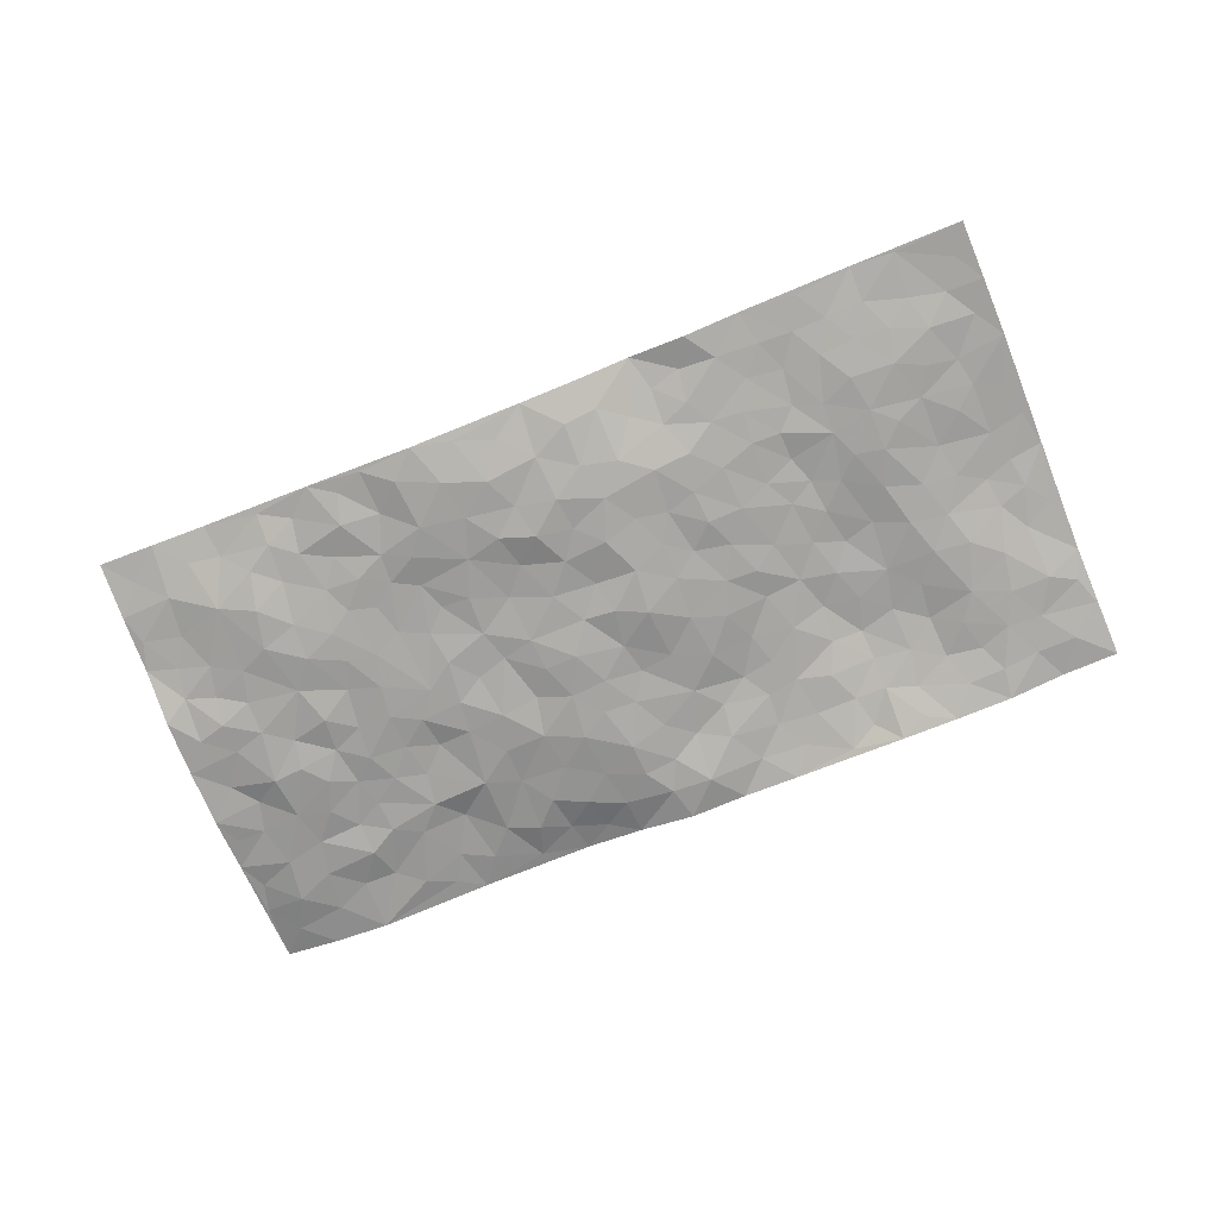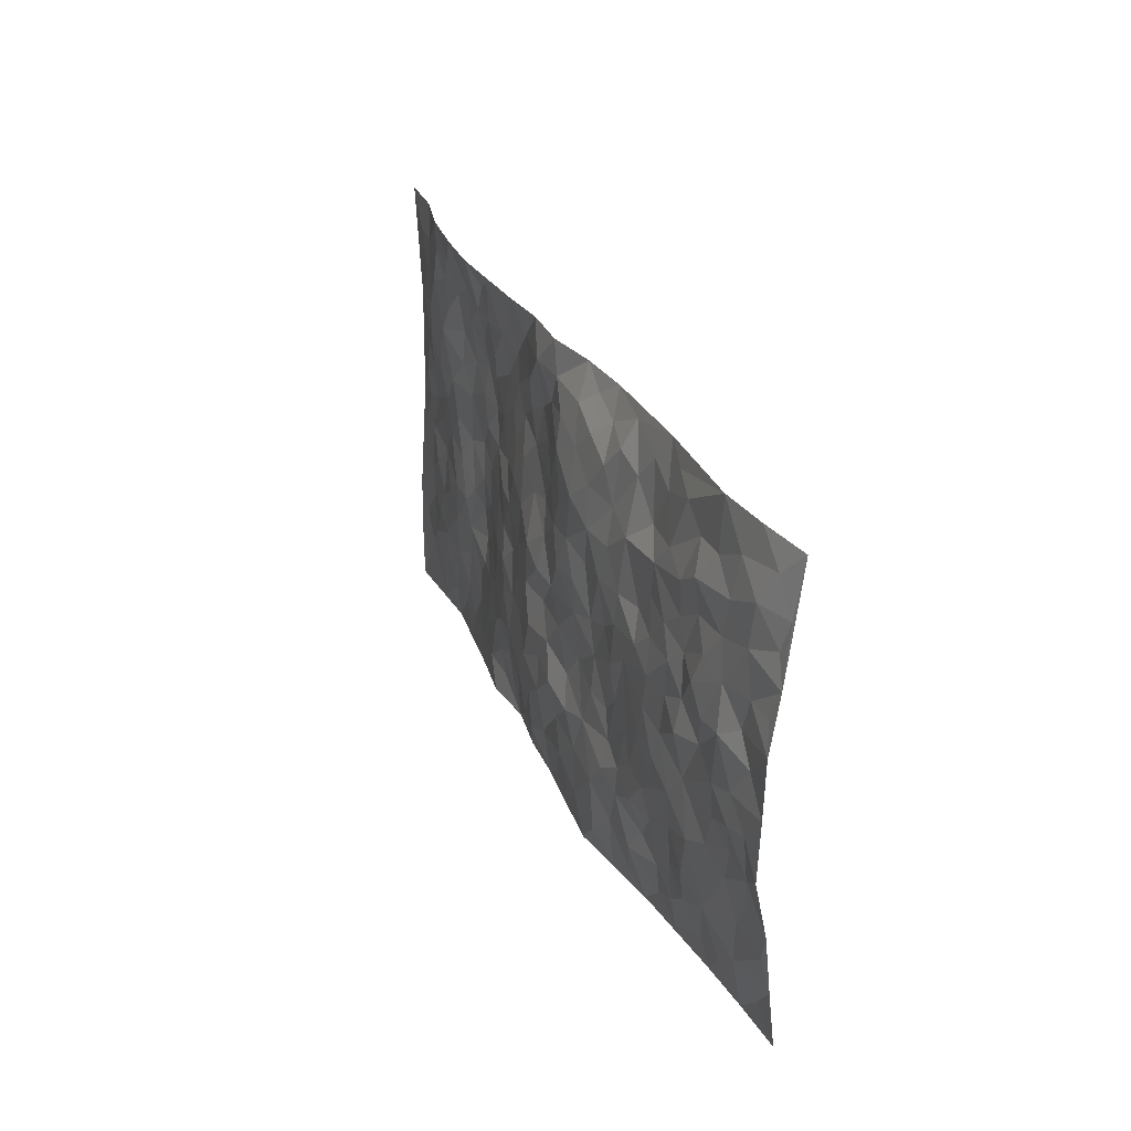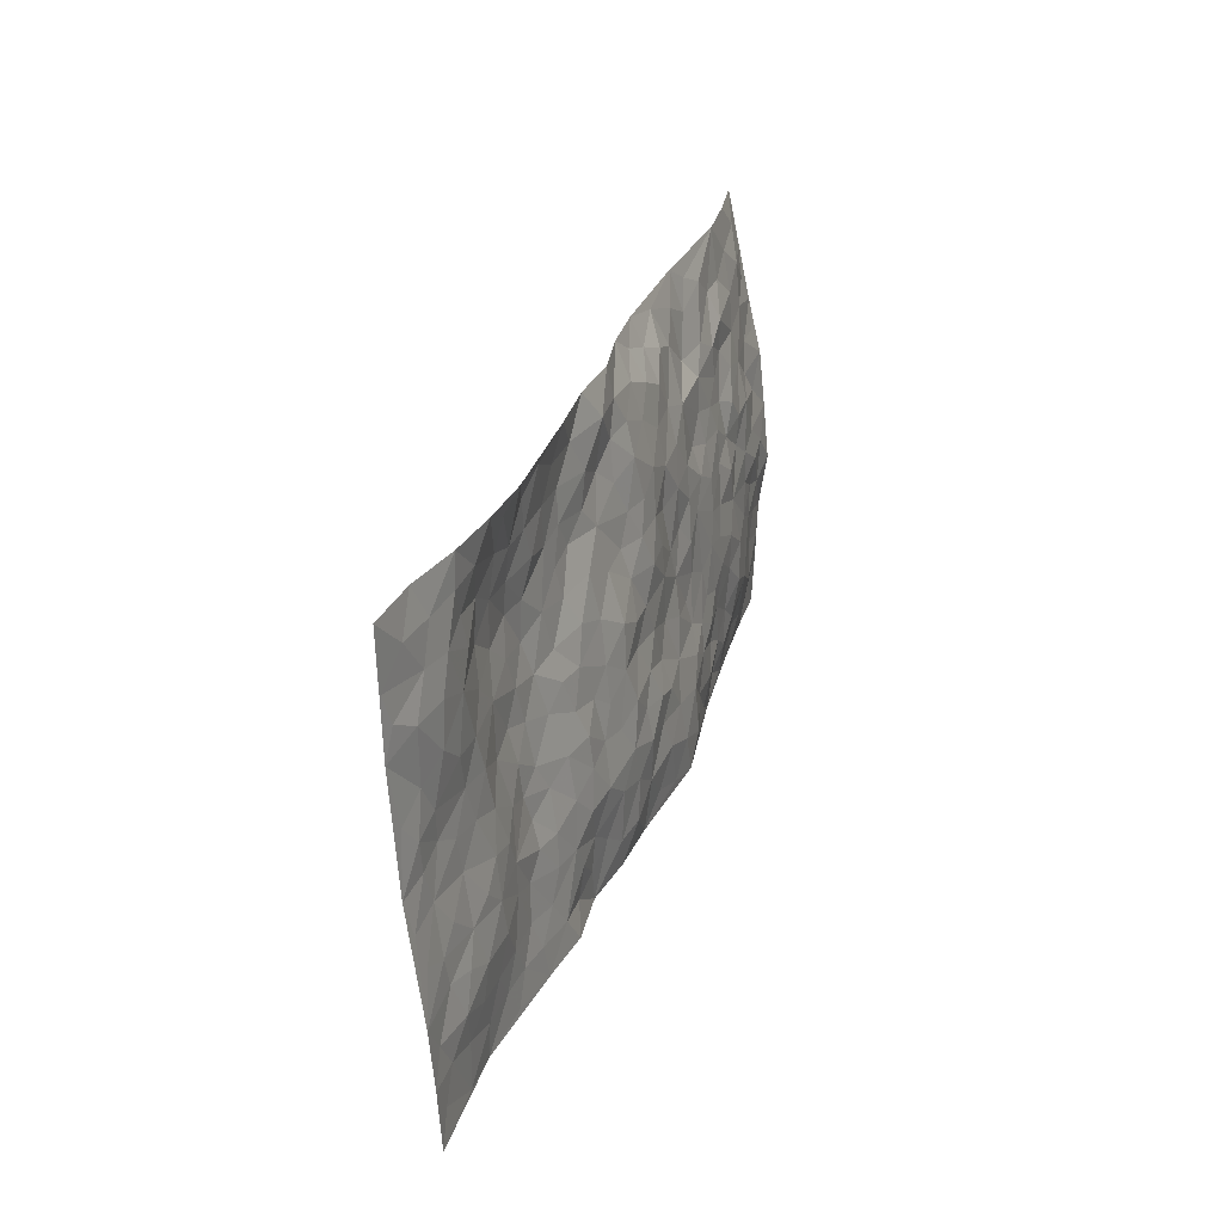
<metadata>
{"format":"obj","ext":"obj","renderer":"f3d","projection":"perspective","resolution":1024,"background":"white","views":[{"elev":-76.3,"azim":16.6,"up":"+Z"},{"elev":33.5,"azim":-109.6,"up":"+Y"},{"elev":23.9,"azim":110.1,"up":"+Y"}]}
</metadata>
<code>
v -1.059 0.1182 0.0403
v -0.968 1.102 0.08609
v 0.8907 -0.06726 -0.03216
v 0.9878 0.9243 0.006372
v -0.8437 0.4913 -0.002996
v -1.019 0.6133 0.01002
v -0.9076 0.4622 0.005055
v -0.08554 0.03113 -0.0406
v -1.038 0.367 0.02254
v -0.974 0.4477 0.008889
v -0.8127 0.09797 0.01752
v -1.049 0.2431 0.03065
v -0.7671 0.3843 -0.01891
v -0.9357 0.1081 0.03032
v -0.8963 0.3917 0.003212
v -0.5706 0.07511 -0.01238
v -1.023 0.3029 0.02173
v -0.3621 0.2209 -0.05328
v -0.8296 0.4195 -0.007034
v -0.934 0.2251 0.0108
v -0.9982 0.1762 0.03266
v -0.87 0.1644 0.01278
v -0.7426 0.2157 -0.01055
v -0.797 0.1696 0.007276
v -0.9363 0.3134 0.01218
v -0.9668 0.3795 0.01397
v -0.8366 0.2732 -0.009657
v -0.7562 0.2995 -0.0213
v -0.9039 0.5914 0.002904
v -1.028 0.4885 0.0009993
v -0.7268 1.084 0.0467
v -0.5985 0.2983 -0.02084
v 0.1895 0.1597 -0.03888
v -0.9941 0.8592 0.04349
v -0.4148 0.4514 -0.02444
v -0.798 0.8463 0.02091
v -0.8075 0.9252 0.02916
v -0.6243 0.5215 -0.01638
v -0.6284 0.6853 -0.00594
v -0.4814 1.059 0.05319
v -0.9775 0.7958 0.03076
v -0.6933 0.6474 -0.004563
v -0.4049 0.8121 -0.003013
v -0.5667 0.3529 -0.02727
v -0.5226 0.2933 -0.03364
v -0.5617 0.2343 -0.02006
v -0.473 0.7004 -0.0019
v -0.3992 0.6177 -0.02173
v 0.1251 0.4835 -0.03732
v -0.3974 0.2781 -0.04487
v -0.2378 0.6539 -0.02034
v -0.4012 0.6877 -0.0154
v -0.3822 0.1127 -0.05482
v -0.6459 0.7909 0.008701
v -0.4607 0.2567 -0.03818
v -0.8986 0.719 0.0202
v -0.09053 0.3786 -0.0491
v 0.004237 0.3613 -0.05754
v 0.2549 0.4473 -0.02695
v -0.1288 0.5856 -0.04194
v -0.1986 0.5958 -0.03376
v 0.06537 0.6451 -0.02031
v -0.6844 0.4306 -0.02328
v -0.7802 0.6667 -0.005041
v -0.96 0.9161 0.05138
v -0.6291 0.2082 -0.01555
v -0.4493 0.07403 -0.03524
v -0.8364 0.5641 -0.004381
v -0.6831 0.2562 -0.01243
v -0.6919 0.103 0.001107
v -0.3295 0.05246 -0.05605
v -0.688 0.1723 -0.01027
v -0.6216 0.1318 -0.006454
v -0.5096 0.105 -0.02438
v -0.5241 0.1722 -0.03299
v -0.9122 0.7885 0.02751
v -0.973 0.9801 0.06356
v -0.7735 0.6012 -0.001993
v 0.008155 1.018 0.004166
v -0.8255 0.7711 0.01276
v -0.6161 0.393 -0.02666
v -0.5538 0.5338 -0.02295
v -0.02529 0.595 -0.03159
v -0.08948 0.5132 -0.03954
v -0.0421 0.4455 -0.03895
v -0.1969 0.1674 -0.05988
v -0.5916 0.7457 -0.0001615
v -0.9477 0.6684 0.01676
v -0.7531 0.7815 0.007171
v -0.5051 0.3636 -0.02817
v -0.6893 0.3519 -0.0199
v -0.5217 0.7572 0.00234
v -0.2125 0.5255 -0.03459
v -0.306 0.4845 -0.02602
v -0.6717 0.7317 0.005663
v -0.08455 0.1463 -0.05551
v -0.4523 0.5727 -0.0219
v -0.4006 0.3445 -0.03073
v -0.278 0.5498 -0.02367
v -0.2287 0.423 -0.03021
v -1.007 0.7374 0.01892
v -0.7319 0.7117 -0.004507
v -0.8449 0.6781 -0.001531
v -0.4347 0.1705 -0.03856
v -0.5559 0.606 -0.01779
v -0.7286 0.4947 -0.01219
v -0.1839 0.3612 -0.03979
v -0.2106 0.2899 -0.05266
v -0.5451 0.6829 -0.006978
v 0.09028 0.7405 -0.006497
v -0.06808 0.2429 -0.06392
v -0.1321 0.3078 -0.06055
v -0.05303 0.3151 -0.05503
v -0.4794 0.4281 -0.02541
v -0.2638 0.2286 -0.05313
v -0.6931 0.5736 -0.01756
v -0.6048 0.4584 -0.02463
v -0.5394 0.4625 -0.02652
v -0.3433 0.5764 -0.01922
v -0.3106 0.3992 -0.03366
v -0.3963 0.524 -0.02726
v -0.2852 0.3176 -0.04268
v -0.1372 0.4456 -0.04048
v -0.6293 0.6109 -0.01065
v -0.1579 0.2345 -0.05364
v -0.2897 0.1404 -0.06052
v -0.4588 0.3202 -0.03324
v -0.9717 0.547 0.001767
v -0.9126 0.525 -0.004353
v 0.04665 0.4404 -0.0487
v 0.146 0.2441 -0.05384
v 0.04644 0.5354 -0.04515
v -0.02 0.5122 -0.04614
v 0.1178 0.4028 -0.04284
v 0.7512 0.4442 -0.008915
v 0.1754 0.4378 -0.03249
v 0.2107 0.3142 -0.04468
v 0.1286 0.5766 -0.02854
v 0.13 1.006 0.006522
v -0.3197 0.6706 -0.02412
v 0.4206 0.8585 9.436e-05
v 0.4959 0.9678 -0.02572
v -0.2268 0.8241 -0.01225
v -0.06236 0.8914 -0.008851
v -0.3735 0.4026 -0.0256
v -0.4906 0.6324 -0.01649
v -0.154 0.08827 -0.04904
v -0.2409 0.06512 -0.05253
v 0.03665 0.01901 -0.03899
v 0.008303 0.8797 -0.001954
v -0.03707 0.7243 -0.02039
v 0.3545 0.182 -0.03186
v 0.2832 0.2832 -0.03816
v 0.5554 0.4917 0.0005305
v 0.4907 0.5183 0.007646
v 0.3814 0.1172 -0.02854
v 0.4574 0.2021 -0.01644
v 0.3618 0.3455 -0.01807
v -0.003411 0.6615 -0.0189
v -0.08572 0.6571 -0.03249
v -0.1642 0.7677 -0.02672
v -0.1072 0.7251 -0.02844
v -0.07116 0.8199 -0.02105
v -0.1625 0.67 -0.03223
v 0.007211 0.7945 -0.009304
v 0.2521 0.993 -0.006684
v -0.01665 0.9488 -0.0002378
v -0.2754 0.8932 0.001382
v -0.202 0.9205 0.002014
v -0.3275 0.8318 0.001057
v -0.2351 1.035 0.0466
v -0.2483 0.7408 -0.02193
v -0.337 0.7528 -0.01382
v -0.1475 0.8652 -0.009749
v -0.1116 1.026 0.03184
v 0.201 0.7454 0.007453
v 0.1507 0.6739 -0.01501
v 0.2967 0.5853 -0.001941
v 0.2255 0.5221 -0.02371
v 0.2422 0.6613 -0.0002758
v 0.4079 0.724 0.01205
v 0.3336 0.67 0.005049
v 0.268 0.7264 0.005645
v 0.07039 0.943 -0.011
v 0.06936 0.8364 0.003586
v 0.1395 0.8642 -0.003265
v 0.2459 0.8691 0.009588
v 0.3092 0.7831 0.00887
v 0.2031 0.5969 -0.01994
v -0.8865 0.9685 0.03993
v -0.6915 0.9018 0.01315
v -0.8823 0.875 0.03076
v -0.8475 1.094 0.06274
v -0.9181 1.041 0.06229
v -0.8095 1.015 0.04481
v -0.7361 0.9722 0.03569
v -0.6044 1.005 0.03303
v -0.6651 0.9662 0.03376
v -0.7031 0.8312 0.01794
v -0.5697 0.8874 0.01587
v -0.6345 0.8607 0.01064
v -0.5128 0.9663 0.03474
v -0.3946 0.9332 0.02298
v -0.5412 1.028 0.04383
v -0.4735 0.8771 0.02361
v -0.4406 0.9945 0.03711
v -0.3391 1.02 0.04275
v -0.5262 0.8304 0.005171
v -0.3215 0.9512 0.01669
v -0.2561 0.9715 0.02711
v 0.143 0.7906 0.00235
v 0.2431 0.8001 0.008061
v 0.1894 0.9345 0.006687
v 0.3826 0.794 0.001633
v 0.3337 0.8683 0.002717
v 0.3868 0.9635 -0.0137
v 0.2903 0.9292 0.000376
v 0.4442 0.9247 -0.006416
v 0.3412 0.4797 -0.0088
v 0.2907 0.5211 -0.01634
v 0.4549 0.5796 0.005604
v 0.4082 0.6438 0.01484
v 0.3755 0.5706 0.004123
v 0.2858 0.1829 -0.0392
v 0.4261 0.3117 -0.009372
v 0.4228 0.5004 0.002352
v 0.298 0.3795 -0.02902
v -0.123 0.9467 0.005721
v -0.1775 0.9912 0.0288
v 0.2472 0.129 -0.03901
v 0.5258 -0.01765 -0.02154
v 0.1472 0.3399 -0.0437
v 0.2227 0.3848 -0.04053
v 0.5203 0.2166 -0.02004
v 0.7422 0.9488 -0.01772
v 0.9168 0.1814 -0.02345
v 0.4824 0.7854 0.009757
v 0.6769 0.442 -0.01271
v 0.4725 0.721 0.01736
v 0.94 0.429 0.000646
v 0.6097 0.2549 -0.02719
v 0.4674 0.4416 -0.002289
v 0.72 0.261 -0.02232
v 0.5139 0.3848 -0.01033
v 0.4018 -0.01858 -0.03085
v 0.02854 0.27 -0.06105
v 0.425 0.05465 -0.02739
v 0.07893 0.3325 -0.05027
v 0.3561 0.2524 -0.0292
v 0.8122 0.2062 -0.01888
v 0.5983 0.4236 -0.0134
v 0.4983 0.05267 -0.02135
v 0.4027 0.4057 -0.007446
v 0.5556 0.3376 -0.02038
v 0.2237 0.2317 -0.04773
v 0.4175 0.2502 -0.01992
v 0.1854 0.08075 -0.03134
v 0.2801 -0.005199 -0.04382
v 0.1581 0.006461 -0.02566
v 0.1259 0.123 -0.04032
v -0.001346 0.1898 -0.05999
v 0.07773 0.2021 -0.05694
v 0.5397 0.1143 -0.02183
v 0.7299 0.3724 -0.01049
v 0.6824 0.1746 -0.0316
v 0.5716 0.04408 -0.0187
v 0.6188 0.3448 -0.02262
v 0.6631 0.2951 -0.02491
v 0.8302 0.2658 -0.01688
v 0.7118 0.5191 -0.01004
v 0.6195 0.1046 -0.02346
v 0.6914 0.102 -0.02644
v 0.7881 0.3115 -0.01714
v 0.8895 0.2833 -0.01467
v 0.8413 0.3767 -0.007354
v 0.5248 0.2815 -0.01914
v 0.7443 0.0532 -0.02212
v 0.2519 0.05846 -0.03047
v 0.3306 0.05623 -0.03676
v -0.007072 0.09769 -0.05643
v 0.06377 0.08611 -0.04738
v 0.9611 0.6763 0.009797
v 0.6529 0.03497 -0.01874
v 0.5886 0.1781 -0.02865
v 0.9153 0.356 -0.007224
v 0.8687 0.4445 -0.00395
v 0.7456 0.1981 -0.02723
v 0.4598 0.1224 -0.01866
v 0.6474 -0.04225 -0.01297
v 0.4534 0.3687 -0.004655
v 0.8586 -0.001173 -0.02624
v 0.9038 0.057 -0.02917
v 0.7709 0.1252 -0.02987
v 0.8238 0.06367 -0.02311
v 0.7429 -0.0444 -0.02042
v 0.8692 0.1233 -0.02242
v 0.6313 0.5147 -0.01178
v 0.6644 0.5893 -0.01043
v 0.5591 0.6024 0.003192
v 0.8057 0.6333 -0.01698
v 0.6203 0.7327 0.007455
v 0.9291 0.5546 0.002574
v 0.7415 0.5905 -0.01603
v 0.8247 0.5349 -0.006986
v 0.7181 0.6955 -0.01454
v 0.8096 0.4717 -0.003184
v 0.8843 0.508 -0.005663
v 0.8678 0.595 -0.00448
v 0.6197 0.6534 0.001012
v 0.5488 0.6917 0.0122
v 0.4875 0.6476 0.008999
v 0.8481 0.7915 -0.007921
v 0.7094 0.8238 -0.008892
v 0.8002 0.72 -0.01743
v 0.8856 0.7128 -0.01059
v 0.7747 0.7903 -0.01575
v 0.9717 0.8006 0.007535
v 0.6842 0.7573 -0.01049
v 0.9444 0.7402 0.002273
v 0.7442 0.8812 -0.01658
v 0.8643 0.9364 0.004283
v 0.6185 0.958 -0.02501
v 0.8227 0.8679 -0.007367
v 0.9096 0.8614 -0.002114
v 0.6641 0.8911 -0.01563
v 0.5562 0.8683 -0.003319
v 0.4889 0.8537 -0.0007624
v 0.5549 0.9349 -0.01984
v 0.5625 0.7883 0.005288
v 0.6326 0.8211 -0.001347
f 29 6 128
f 12 21 20
f 26 10 9
f 55 45 46
f 27 19 15
f 26 9 17
f 101 6 88
f 12 1 21
f 7 15 19
f 125 86 96
f 84 123 85
f 129 29 128
f 25 27 15
f 12 20 17
f 73 75 66
f 22 14 11
f 26 17 25
f 9 12 17
f 25 15 26
f 5 129 7
f 52 146 48
f 55 18 50
f 7 19 5
f 20 27 25
f 124 82 105
f 41 76 34
f 20 14 22
f 14 20 21
f 14 21 1
f 24 22 11
f 24 27 22
f 72 66 69
f 69 32 91
f 70 24 11
f 24 23 27
f 17 20 25
f 27 20 22
f 10 15 7
f 10 26 15
f 23 28 27
f 27 13 19
f 28 23 69
f 13 27 28
f 119 121 94
f 10 7 129
f 6 30 128
f 9 10 30
f 36 192 80
f 80 102 89
f 118 81 44
f 64 103 78
f 115 126 86
f 45 32 46
f 91 63 13
f 129 68 29
f 95 87 54
f 95 54 199
f 202 40 204
f 82 97 105
f 29 88 6
f 18 55 104
f 148 126 71
f 38 82 124
f 50 18 122
f 117 82 38
f 5 19 106
f 82 117 118
f 80 64 102
f 127 45 55
f 194 77 190
f 98 35 114
f 39 124 105
f 127 50 98
f 106 19 13
f 66 75 46
f 39 95 42
f 63 117 38
f 95 89 102
f 101 56 76
f 51 140 99
f 18 53 126
f 62 83 132
f 45 127 90
f 112 113 57
f 103 29 68
f 130 85 58
f 109 39 105
f 35 94 121
f 113 246 58
f 151 165 163
f 120 100 94
f 114 127 98
f 192 190 65
f 95 39 87
f 36 191 37
f 67 104 74
f 56 101 88
f 13 63 106
f 192 34 76
f 268 241 243
f 108 115 125
f 93 84 60
f 133 84 85
f 156 288 157
f 101 76 41
f 80 103 64
f 105 97 146
f 99 61 51
f 92 109 47
f 125 96 111
f 158 227 153
f 75 104 55
f 69 66 32
f 81 91 32
f 106 78 68
f 42 64 78
f 77 34 65
f 24 70 72
f 75 73 16
f 16 71 67
f 2 34 77
f 13 28 91
f 103 56 88
f 56 80 76
f 72 69 23
f 11 16 70
f 16 73 70
f 16 67 74
f 115 18 126
f 24 72 23
f 73 72 70
f 16 74 75
f 72 73 66
f 32 45 44
f 84 83 60
f 66 46 32
f 78 106 116
f 117 63 81
f 67 53 104
f 103 68 78
f 69 91 28
f 36 80 89
f 106 38 116
f 106 68 5
f 81 118 117
f 62 132 138
f 32 44 81
f 53 67 71
f 57 58 85
f 123 100 107
f 93 60 61
f 33 230 224
f 8 96 147
f 132 133 130
f 140 48 119
f 93 100 123
f 122 98 50
f 164 60 160
f 53 71 126
f 125 112 108
f 193 194 195
f 75 55 46
f 63 91 81
f 56 103 80
f 196 198 31
f 18 104 53
f 121 48 97
f 38 106 63
f 118 97 82
f 97 35 121
f 51 172 140
f 130 134 49
f 87 39 109
f 288 252 263
f 97 114 35
f 47 43 92
f 57 113 58
f 248 130 58
f 34 101 41
f 114 90 127
f 116 124 42
f 145 94 35
f 118 114 97
f 167 79 175
f 98 145 35
f 85 123 57
f 43 47 52
f 199 36 89
f 42 78 116
f 159 83 62
f 88 29 103
f 74 104 75
f 118 44 90
f 173 140 172
f 42 95 102
f 190 192 37
f 65 190 77
f 89 95 199
f 125 111 112
f 92 87 109
f 18 115 122
f 177 180 176
f 112 57 107
f 109 105 146
f 93 94 100
f 285 286 275
f 96 86 147
f 137 232 131
f 57 123 107
f 87 92 208
f 49 134 136
f 132 130 49
f 161 164 162
f 50 127 55
f 122 108 107
f 122 107 100
f 48 140 52
f 118 90 114
f 99 119 94
f 123 84 93
f 36 37 192
f 48 121 119
f 120 122 100
f 39 42 124
f 38 124 116
f 248 58 246
f 44 45 90
f 98 122 120
f 146 52 47
f 94 93 99
f 168 209 170
f 212 183 188
f 202 197 200
f 42 102 64
f 107 108 112
f 99 93 61
f 8 280 96
f 112 111 113
f 125 115 86
f 115 108 122
f 128 30 10
f 5 68 129
f 10 129 128
f 132 49 138
f 83 84 133
f 130 133 85
f 83 133 132
f 248 134 130
f 156 152 224
f 151 110 165
f 212 186 211
f 153 224 249
f 254 251 244
f 246 261 262
f 225 158 249
f 49 136 179
f 185 184 150
f 214 188 181
f 181 188 182
f 161 163 174
f 143 170 172
f 110 211 185
f 184 79 167
f 174 228 169
f 62 110 159
f 163 150 144
f 210 169 229
f 170 143 168
f 176 211 110
f 98 120 145
f 94 145 120
f 48 146 97
f 109 146 47
f 148 86 126
f 147 86 148
f 71 8 148
f 8 147 148
f 244 276 254
f 232 136 134
f 174 143 161
f 60 83 160
f 163 162 151
f 159 160 83
f 261 281 262
f 259 281 149
f 219 220 59
f 246 113 111
f 33 255 131
f 157 256 152
f 137 255 153
f 230 278 279
f 262 260 33
f 154 155 242
f 131 255 137
f 248 131 232
f 281 280 149
f 259 258 278
f 220 179 59
f 159 151 160
f 162 160 151
f 164 61 60
f 228 174 144
f 144 174 163
f 159 110 151
f 161 172 164
f 186 184 185
f 161 162 163
f 61 164 51
f 160 162 164
f 187 217 213
f 150 163 165
f 205 202 200
f 79 184 139
f 170 43 173
f 174 169 143
f 161 143 172
f 167 144 150
f 176 180 183
f 172 170 173
f 223 226 221
f 185 150 165
f 99 140 119
f 207 206 203
f 172 51 164
f 43 52 173
f 173 52 140
f 167 175 228
f 228 229 169
f 210 168 169
f 177 110 62
f 189 138 179
f 62 138 177
f 136 232 233
f 181 182 222
f 150 184 167
f 178 180 189
f 49 179 138
f 177 138 189
f 180 178 182
f 178 179 220
f 307 308 304
f 222 223 221
f 215 187 188
f 176 183 212
f 187 213 186
f 214 215 188
f 185 211 186
f 237 181 239
f 182 188 183
f 110 185 165
f 216 215 141
f 211 176 212
f 182 183 180
f 176 110 177
f 213 184 186
f 178 189 179
f 177 189 180
f 195 190 37
f 197 198 200
f 195 194 190
f 34 192 65
f 80 192 76
f 37 196 195
f 194 2 77
f 193 2 194
f 196 37 191
f 31 193 195
f 198 196 191
f 31 195 196
f 199 201 191
f 197 204 31
f 198 191 201
f 31 198 197
f 201 199 54
f 36 199 191
f 54 208 201
f 208 43 205
f 208 54 87
f 198 201 200
f 206 205 203
f 43 170 203
f 210 207 209
f 40 202 206
f 31 204 40
f 197 202 204
f 208 205 200
f 43 203 205
f 205 206 202
f 203 209 207
f 171 40 207
f 40 206 207
f 208 200 201
f 43 208 92
f 170 209 203
f 168 143 169
f 207 210 171
f 168 210 209
f 188 187 212
f 212 187 186
f 166 139 213
f 184 213 139
f 237 214 181
f 215 214 141
f 216 141 218
f 213 217 166
f 142 166 216
f 217 216 166
f 187 215 217
f 216 217 215
f 237 141 214
f 142 216 218
f 223 222 182
f 179 136 59
f 223 220 219
f 267 238 251
f 237 327 141
f 223 182 178
f 158 290 253
f 220 223 178
f 59 233 227
f 233 59 136
f 248 246 131
f 153 249 158
f 251 254 267
f 223 219 226
f 111 261 246
f 297 251 238
f 276 256 157
f 167 228 144
f 229 228 175
f 175 171 229
f 229 171 210
f 260 257 33
f 265 271 272
f 266 289 283
f 269 243 250
f 249 224 152
f 266 283 271
f 227 233 137
f 253 227 158
f 325 313 320
f 135 264 275
f 310 329 239
f 270 298 297
f 249 256 225
f 275 273 269
f 311 222 221
f 155 154 299
f 234 276 157
f 310 311 299
f 222 239 181
f 221 226 155
f 266 263 252
f 242 290 244
f 264 273 275
f 273 264 243
f 242 244 154
f 276 290 225
f 288 234 157
f 240 282 302
f 275 286 306
f 225 290 158
f 234 263 284
f 241 254 276
f 233 232 137
f 137 153 227
f 264 135 238
f 244 251 154
f 260 259 257
f 227 253 219
f 33 224 255
f 154 297 299
f 240 302 307
f 297 154 251
f 264 268 243
f 253 226 219
f 271 284 263
f 277 294 293
f 290 242 253
f 241 234 284
f 59 227 219
f 242 155 226
f 252 245 231
f 157 152 156
f 257 230 33
f 152 256 249
f 278 230 257
f 262 33 131
f 224 153 255
f 259 278 257
f 134 248 232
f 230 279 224
f 96 261 111
f 261 96 280
f 280 281 261
f 246 262 131
f 252 247 245
f 268 267 241
f 283 277 272
f 288 247 252
f 275 274 285
f 295 291 294
f 267 268 264
f 263 234 288
f 309 310 299
f 290 276 244
f 283 272 271
f 267 254 241
f 265 243 241
f 236 240 285
f 297 238 270
f 303 305 298
f 241 276 234
f 221 155 299
f 272 277 293
f 250 243 287
f 286 285 240
f 284 271 265
f 271 263 266
f 295 3 291
f 225 256 276
f 241 284 265
f 289 266 231
f 3 292 291
f 321 235 323
f 293 294 296
f 279 278 258
f 245 279 258
f 279 156 224
f 260 281 259
f 280 8 149
f 262 281 260
f 231 266 252
f 267 264 238
f 306 304 270
f 283 289 295
f 243 269 273
f 236 269 250
f 294 292 296
f 274 236 285
f 269 274 275
f 250 287 293
f 245 289 231
f 236 274 269
f 156 279 247
f 242 226 253
f 247 279 245
f 243 265 287
f 288 156 247
f 265 272 293
f 296 292 236
f 293 287 265
f 295 294 277
f 277 283 295
f 236 250 296
f 289 3 295
f 292 294 291
f 293 296 250
f 300 304 308
f 325 320 235
f 329 330 326
f 270 304 303
f 270 303 298
f 309 305 301
f 135 306 270
f 299 297 298
f 298 309 299
f 238 135 270
f 300 314 305
f 303 300 305
f 304 306 307
f 300 303 304
f 282 319 315
f 322 325 235
f 275 306 135
f 307 306 286
f 240 307 286
f 308 307 302
f 302 282 308
f 308 282 315
f 305 309 298
f 310 309 301
f 310 301 329
f 310 239 311
f 222 311 239
f 299 311 221
f 319 312 315
f 312 323 316
f 301 305 318
f 305 314 316
f 300 308 315
f 316 314 312
f 312 314 315
f 315 314 300
f 323 312 324
f 316 313 318
f 282 4 317
f 330 313 325
f 4 321 324
f 235 320 323
f 282 317 319
f 312 319 317
f 326 325 322
f 316 320 313
f 316 318 305
f 142 218 327
f 327 218 141
f 316 323 320
f 324 312 317
f 4 324 317
f 321 323 324
f 318 313 330
f 328 326 322
f 326 327 329
f 329 327 237
f 326 328 327
f 322 142 328
f 327 328 142
f 329 237 239
f 301 318 330
f 326 330 325
f 330 329 301

</code>
